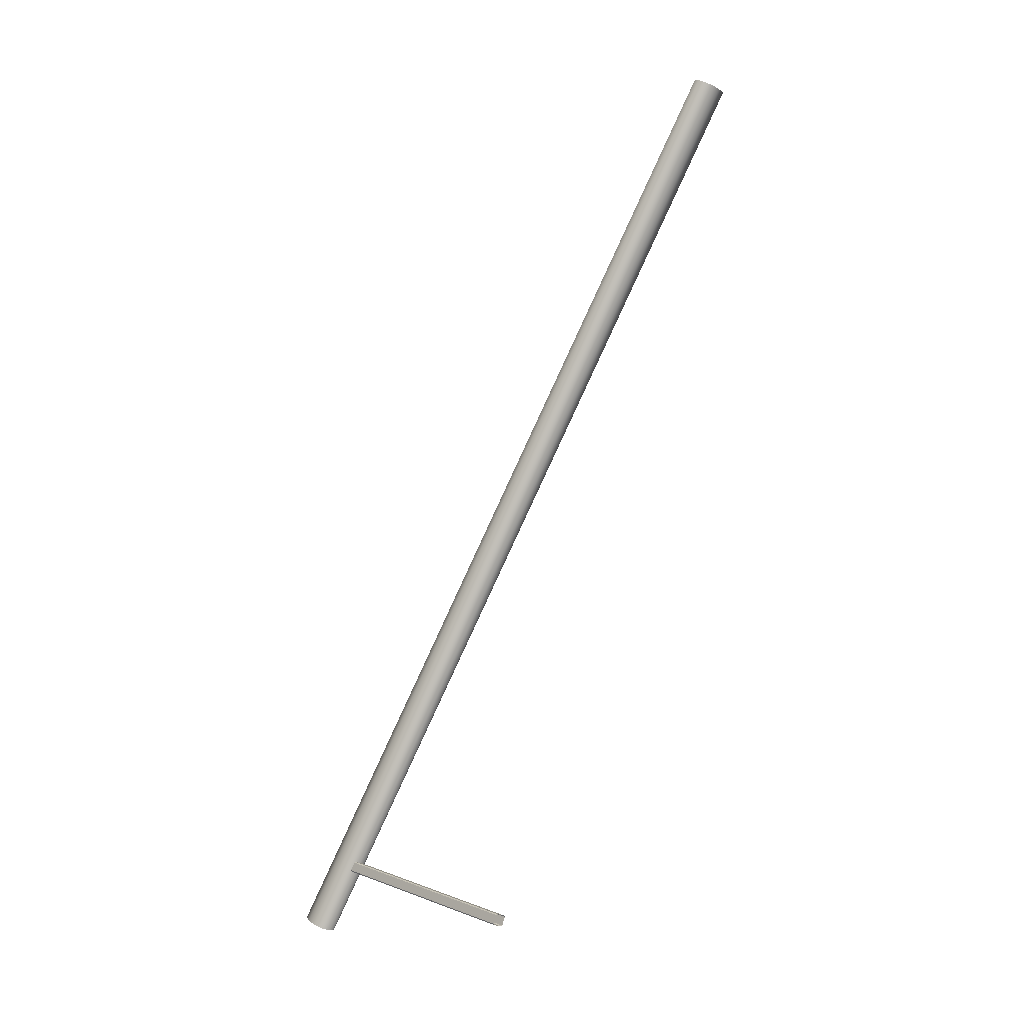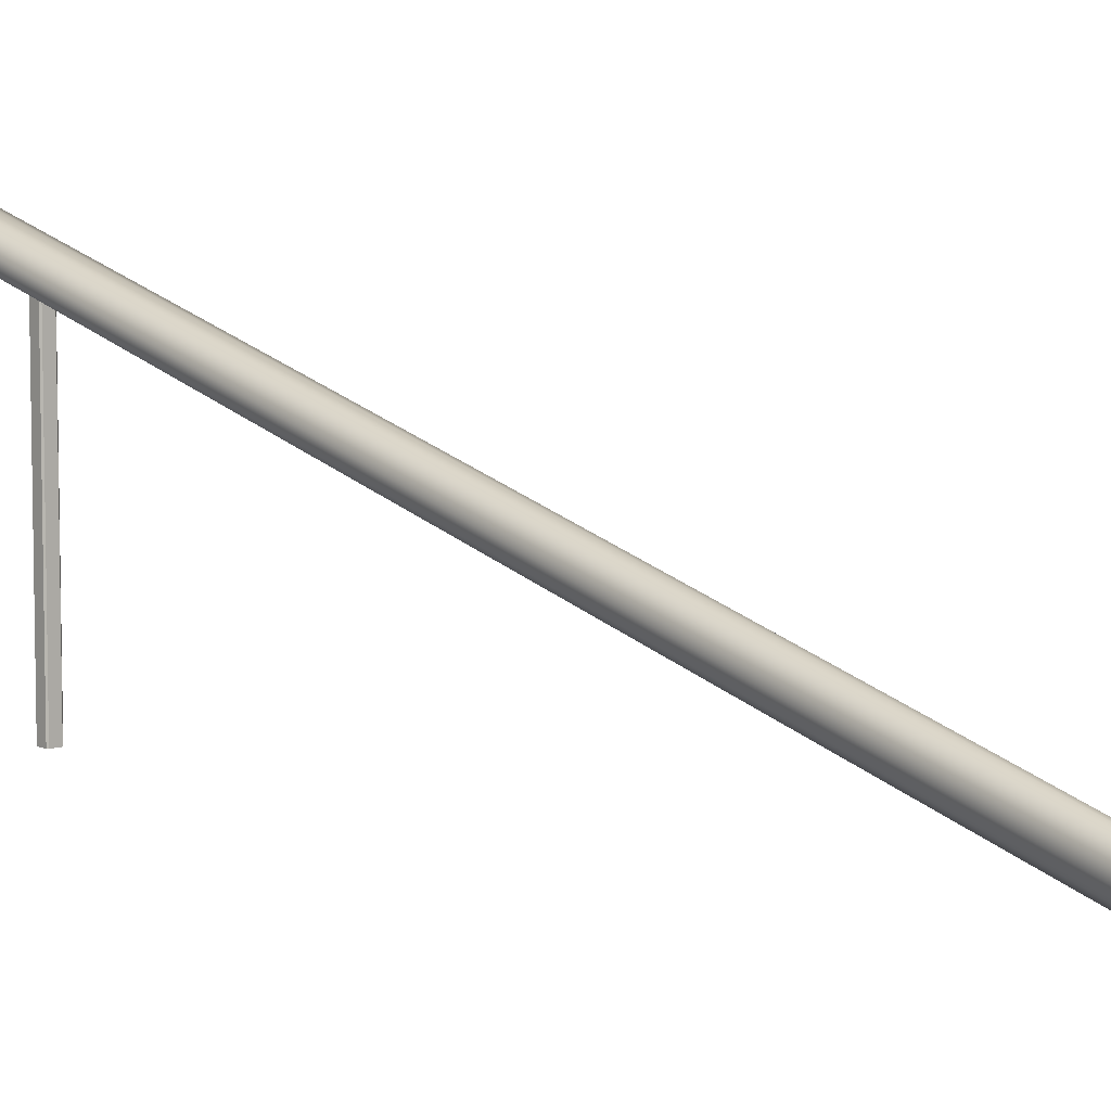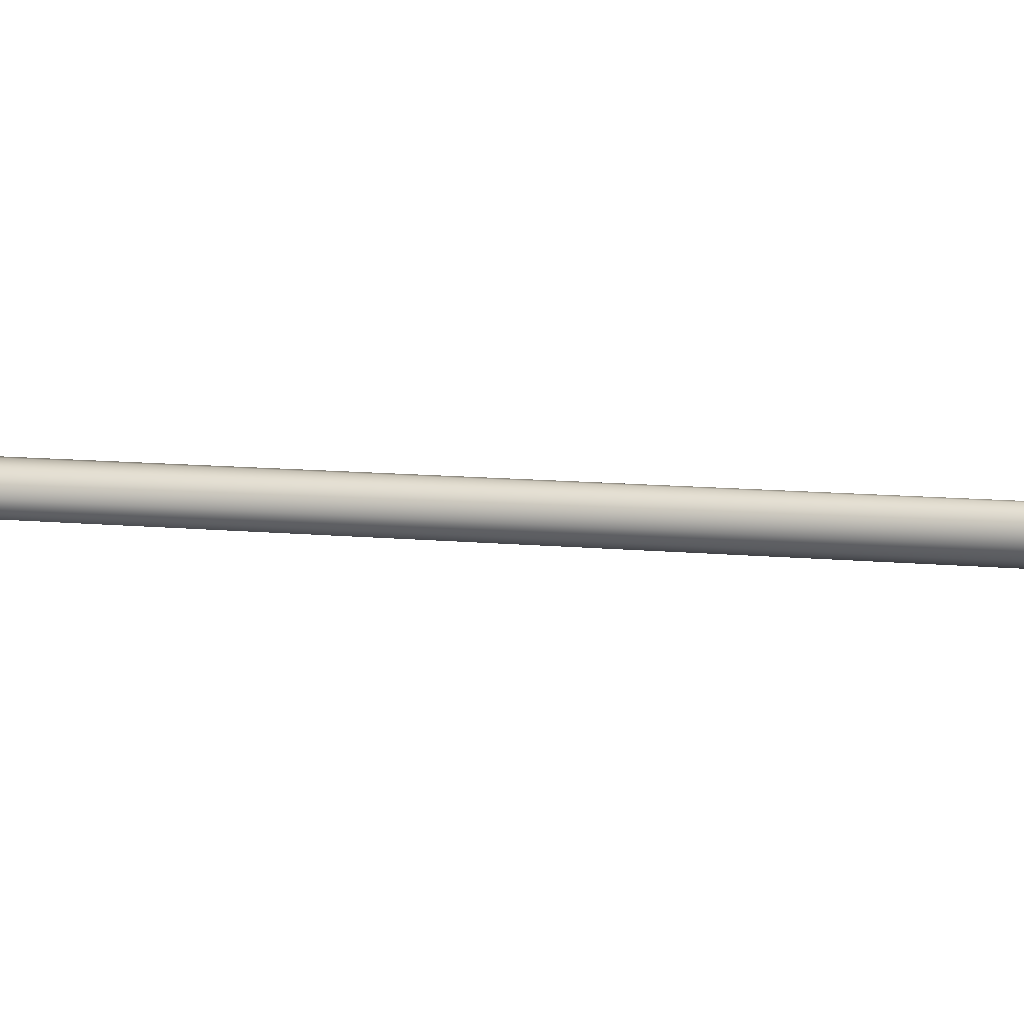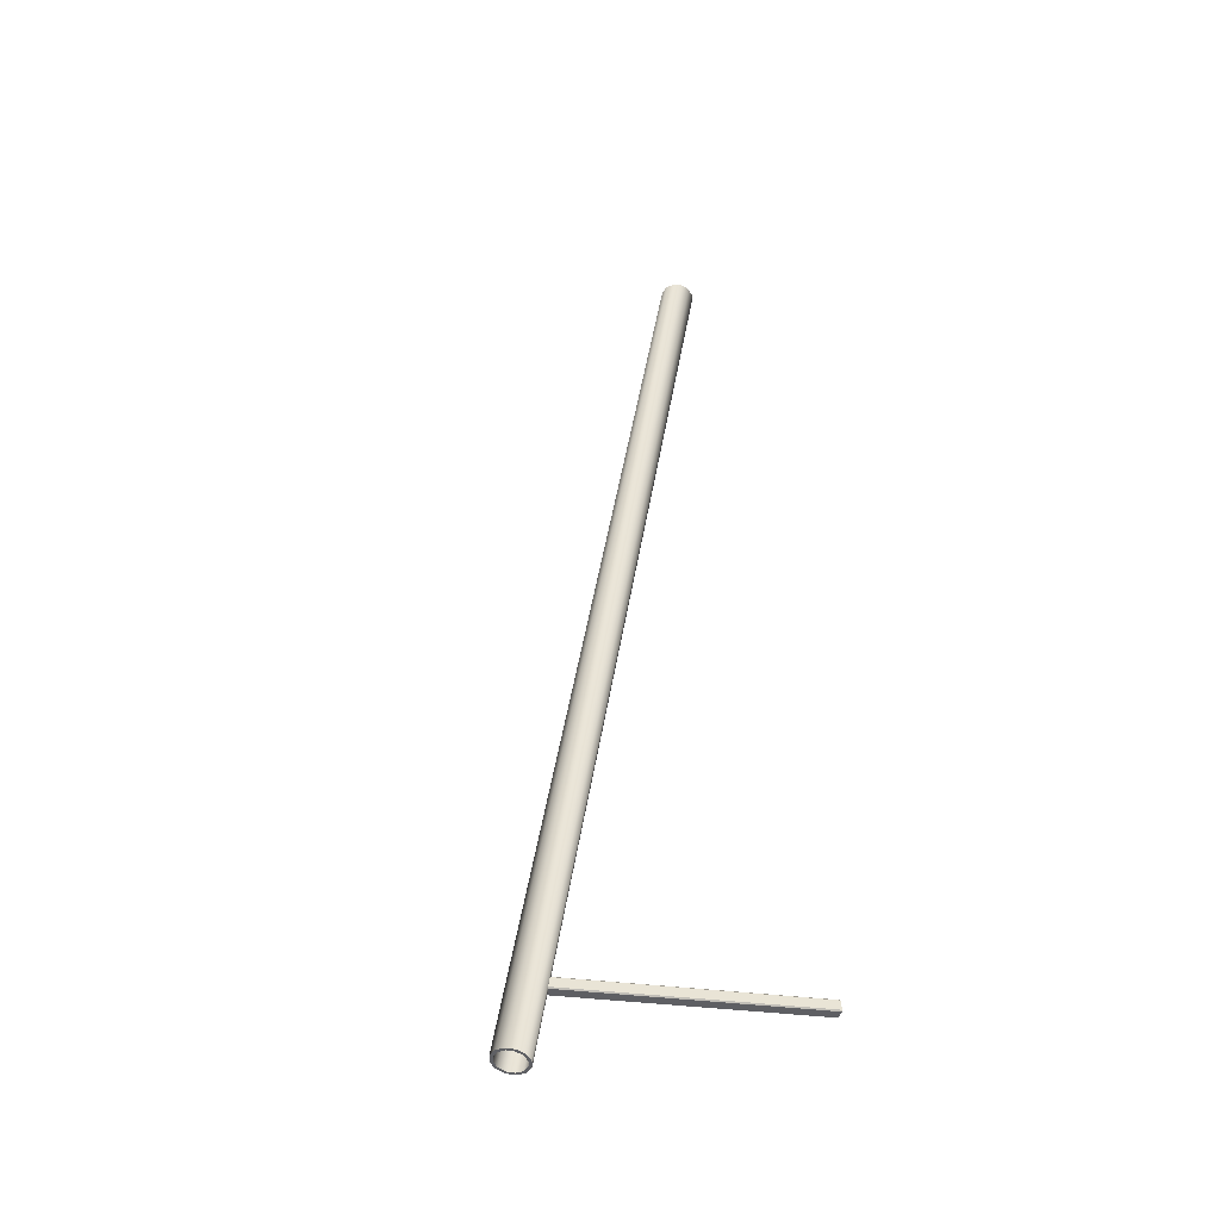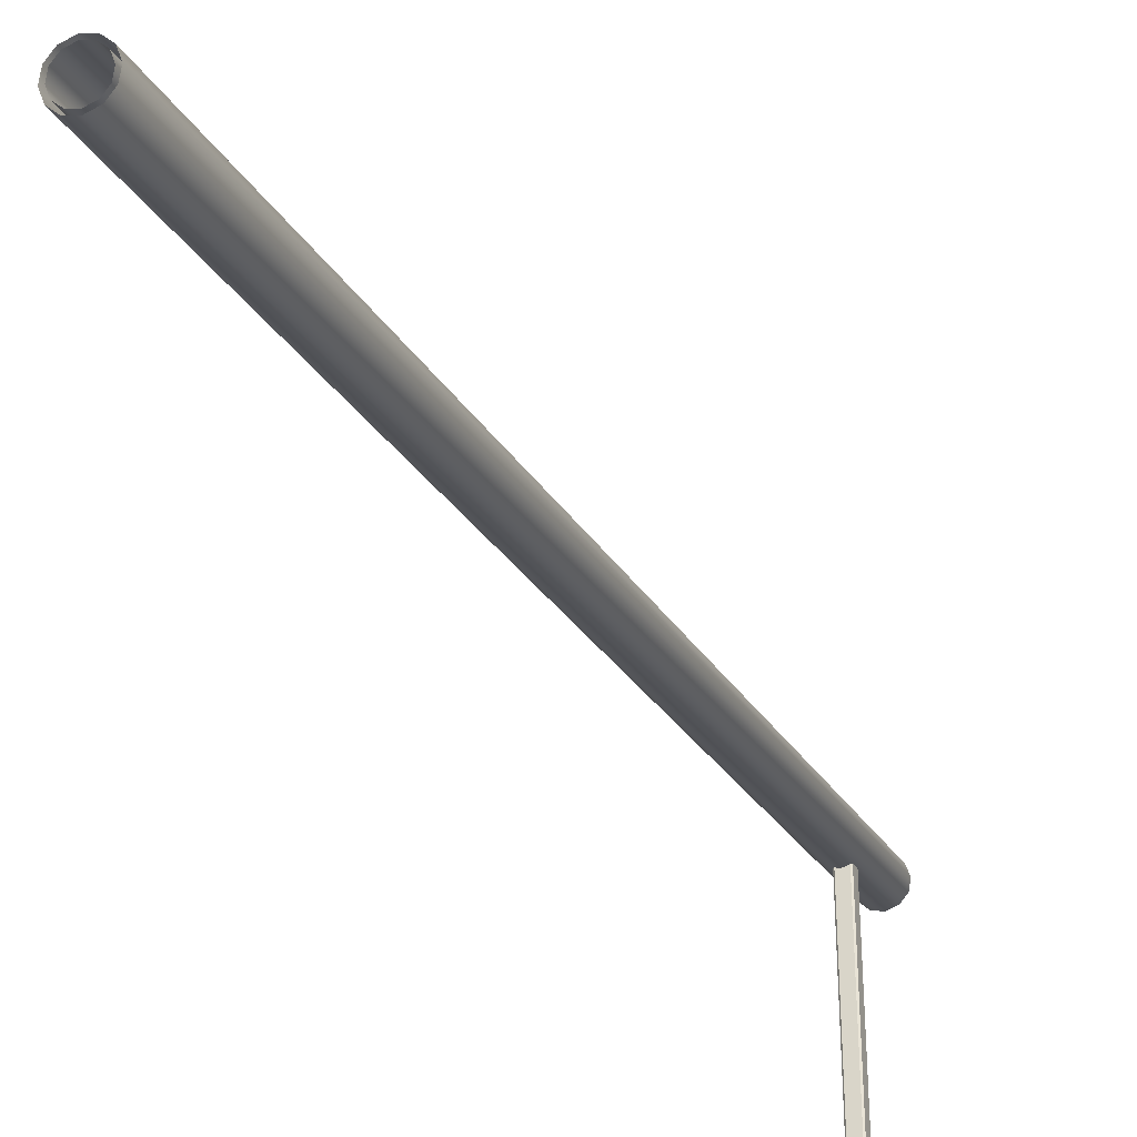
<metadata>
{"format":"obj","ext":"obj","renderer":"f3d","projection":"perspective","resolution":1024,"background":"white","views":[{"elev":5.3,"azim":139.7,"up":"+Y"},{"elev":7.9,"azim":158.6,"up":"+Z"},{"elev":-69.4,"azim":113.0,"up":"+Z"},{"elev":-23.8,"azim":72.1,"up":"+Y"},{"elev":-37.9,"azim":-139.0,"up":"+Z"}]}
</metadata>
<code>
o Merged
g Merged
v 5.875 -14.78 -0.4479
v 8.895 -23.08 1.929
v 8.882 -23.11 1.855
v 5.849 -14.77 -0.3743
v 5.862 -14.81 -0.5214
v 8.869 -23.07 2.003
v 8.835 -23.14 1.801
v 5.791 -14.78 -0.3204
v 5.815 -14.84 -0.5753
v 8.811 -23.08 2.056
v 8.765 -23.17 1.782
v 5.745 -14.87 -0.595
v 5.718 -14.8 -0.3007
v 8.738 -23.1 2.076
v 5.648 -14.83 -0.3204
v 8.668 -23.13 2.056
v 5.601 -14.86 -0.3743
v 8.621 -23.16 2.003
v 5.588 -14.89 -0.4479
v 8.608 -23.19 1.929
v 5.614 -14.9 -0.5214
v 8.634 -23.2 1.855
v 5.672 -14.9 -0.5753
v 8.692 -23.19 1.801
v 5.745 -14.87 -0.595
v 8.765 -23.17 1.782
v 8.871 -23.09 1.929
v 5.851 -14.79 -0.4479
v 5.84 -14.81 -0.5092
v 8.849 -23.08 1.99
v 8.86 -23.11 1.868
v 5.829 -14.78 -0.3866
v 5.801 -14.84 -0.5541
v 8.801 -23.09 2.035
v 8.821 -23.14 1.823
v 5.781 -14.79 -0.3417
v 5.743 -14.87 -0.5705
v 8.74 -23.1 2.052
v 5.72 -14.81 -0.3252
v 8.763 -23.17 1.806
v 5.682 -14.89 -0.5541
v 8.702 -23.18 1.823
v 5.634 -14.89 -0.5092
v 8.654 -23.19 1.868
v 5.612 -14.88 -0.4479
v 8.632 -23.18 1.929
v 5.622 -14.86 -0.3866
v 8.642 -23.16 1.99
v 5.662 -14.83 -0.3417
v 8.682 -23.13 2.035
v 5.72 -14.81 -0.3252
v 8.74 -23.1 2.052
v 8.702 -23.18 1.823
v 8.654 -23.19 1.868
v 8.634 -23.2 1.855
v 8.692 -23.19 1.801
v 8.608 -23.19 1.929
v 8.763 -23.17 1.806
v 8.632 -23.18 1.929
v 8.765 -23.17 1.782
v 8.621 -23.16 2.003
v 8.821 -23.14 1.823
v 8.642 -23.16 1.99
v 8.835 -23.14 1.801
v 8.668 -23.13 2.056
v 8.86 -23.11 1.868
v 8.682 -23.13 2.035
v 8.882 -23.11 1.855
v 8.738 -23.1 2.076
v 8.871 -23.09 1.929
v 8.74 -23.1 2.052
v 8.895 -23.08 1.929
v 8.811 -23.08 2.056
v 8.849 -23.08 1.99
v 8.801 -23.09 2.035
v 8.869 -23.07 2.003
v 8.509 -22.6 1.636
v 8.509 -22.6 -0.6123
v 8.586 -22.57 -0.6123
v 8.586 -22.57 1.636
v 8.474 -22.5 -0.6123
v 8.474 -22.5 1.636
v 8.551 -22.47 1.636
v 8.551 -22.47 -0.6123
v 8.496 -22.59 1.636
v 8.468 -22.51 1.636
v 8.468 -22.51 -0.6123
v 8.496 -22.59 -0.6123
v 8.564 -22.48 1.636
v 8.592 -22.55 1.636
v 8.592 -22.55 -0.6123
v 8.564 -22.48 -0.6123
v 8.586 -22.57 -0.6123
v 8.592 -22.55 -0.6123
v 8.592 -22.55 1.636
v 8.586 -22.57 1.636
v 8.509 -22.6 1.636
v 8.496 -22.59 1.636
v 8.496 -22.59 -0.6123
v 8.509 -22.6 -0.6123
v 8.551 -22.47 1.636
v 8.564 -22.48 1.636
v 8.564 -22.48 -0.6123
v 8.551 -22.47 -0.6123
v 8.474 -22.5 -0.6123
v 8.468 -22.51 -0.6123
v 8.468 -22.51 1.636
v 8.474 -22.5 1.636
f 1 2 3
f 2 1 4
f 3 5 1
f 4 6 2
f 5 3 7
f 6 4 8
f 7 9 5
f 8 10 6
f 9 7 11
f 11 12 9
f 10 8 13
f 13 14 10
f 14 13 15
f 15 16 14
f 16 15 17
f 17 18 16
f 18 17 19
f 19 20 18
f 20 19 21
f 21 22 20
f 22 21 23
f 23 24 22
f 24 23 25
f 25 26 24
f 27 28 29
f 28 27 30
f 29 31 27
f 30 32 28
f 31 29 33
f 32 30 34
f 33 35 31
f 34 36 32
f 35 33 37
f 36 34 38
f 38 39 36
f 37 40 35
f 40 37 41
f 41 42 40
f 42 41 43
f 43 44 42
f 44 43 45
f 45 46 44
f 46 45 47
f 47 48 46
f 48 47 49
f 49 50 48
f 50 49 51
f 51 52 50
f 53 54 55
f 55 56 53
f 57 55 54
f 58 53 56
f 54 59 57
f 56 60 58
f 61 57 59
f 62 58 60
f 59 63 61
f 60 64 62
f 65 61 63
f 66 62 64
f 63 67 65
f 64 68 66
f 69 65 67
f 70 66 68
f 67 71 69
f 68 72 70
f 73 69 71
f 74 70 72
f 71 75 73
f 72 76 74
f 76 73 75
f 75 74 76
f 77 78 79
f 79 80 77
f 81 82 83
f 83 84 81
f 85 86 87
f 87 88 85
f 89 90 91
f 91 92 89
f 93 94 95
f 95 96 93
f 97 98 99
f 99 100 97
f 101 102 103
f 103 104 101
f 105 106 107
f 107 108 105
o $physics_proxy_1

</code>
